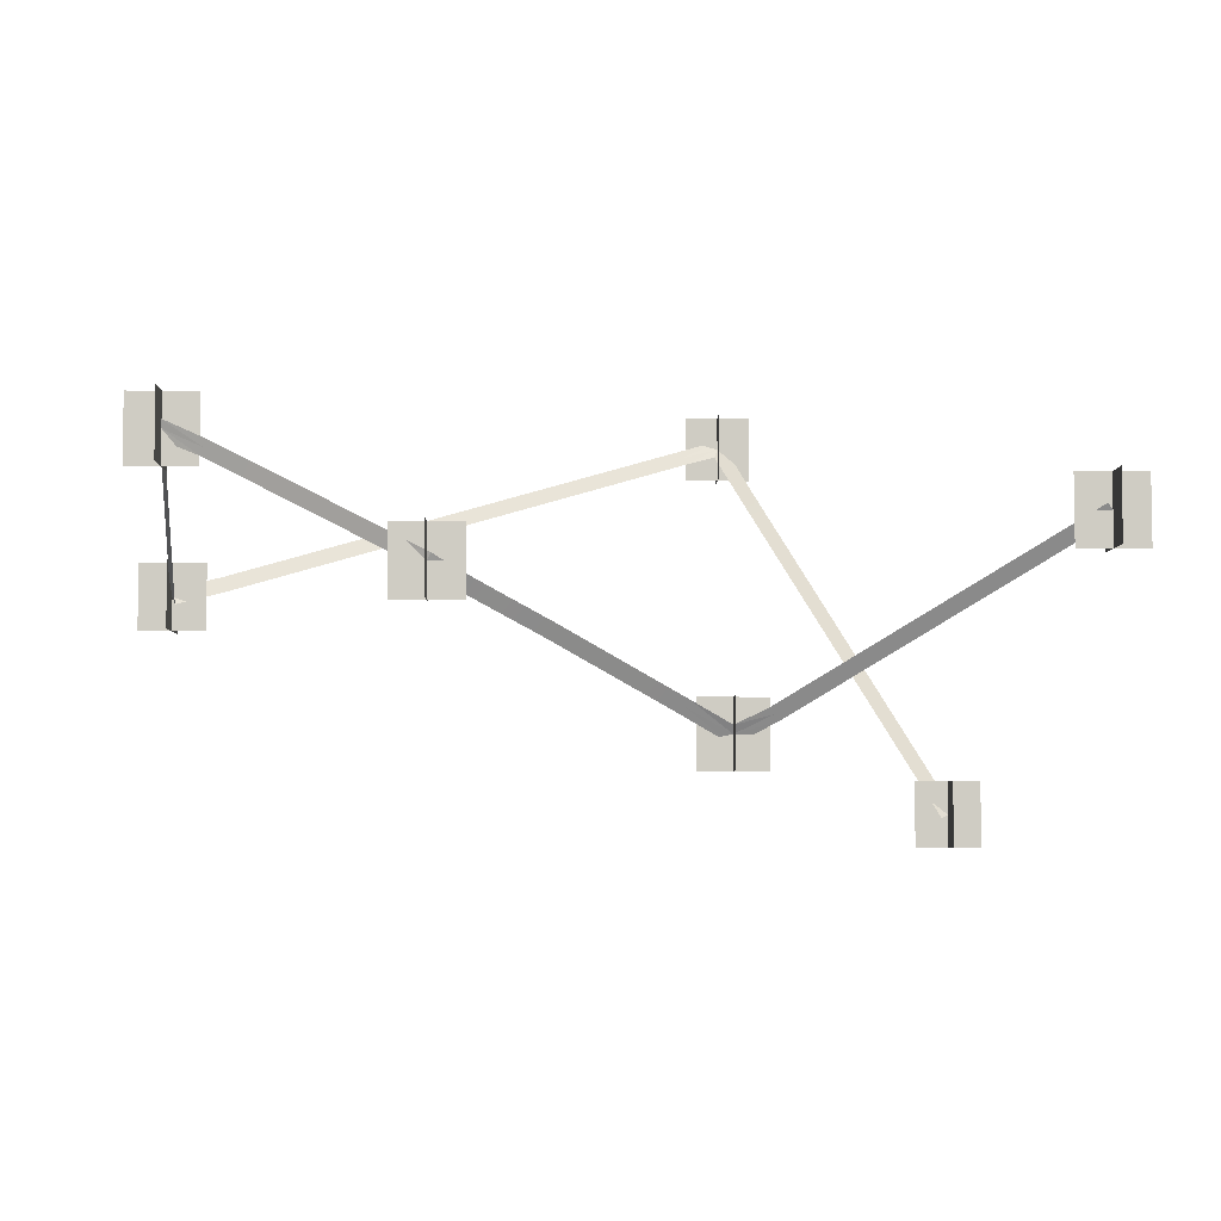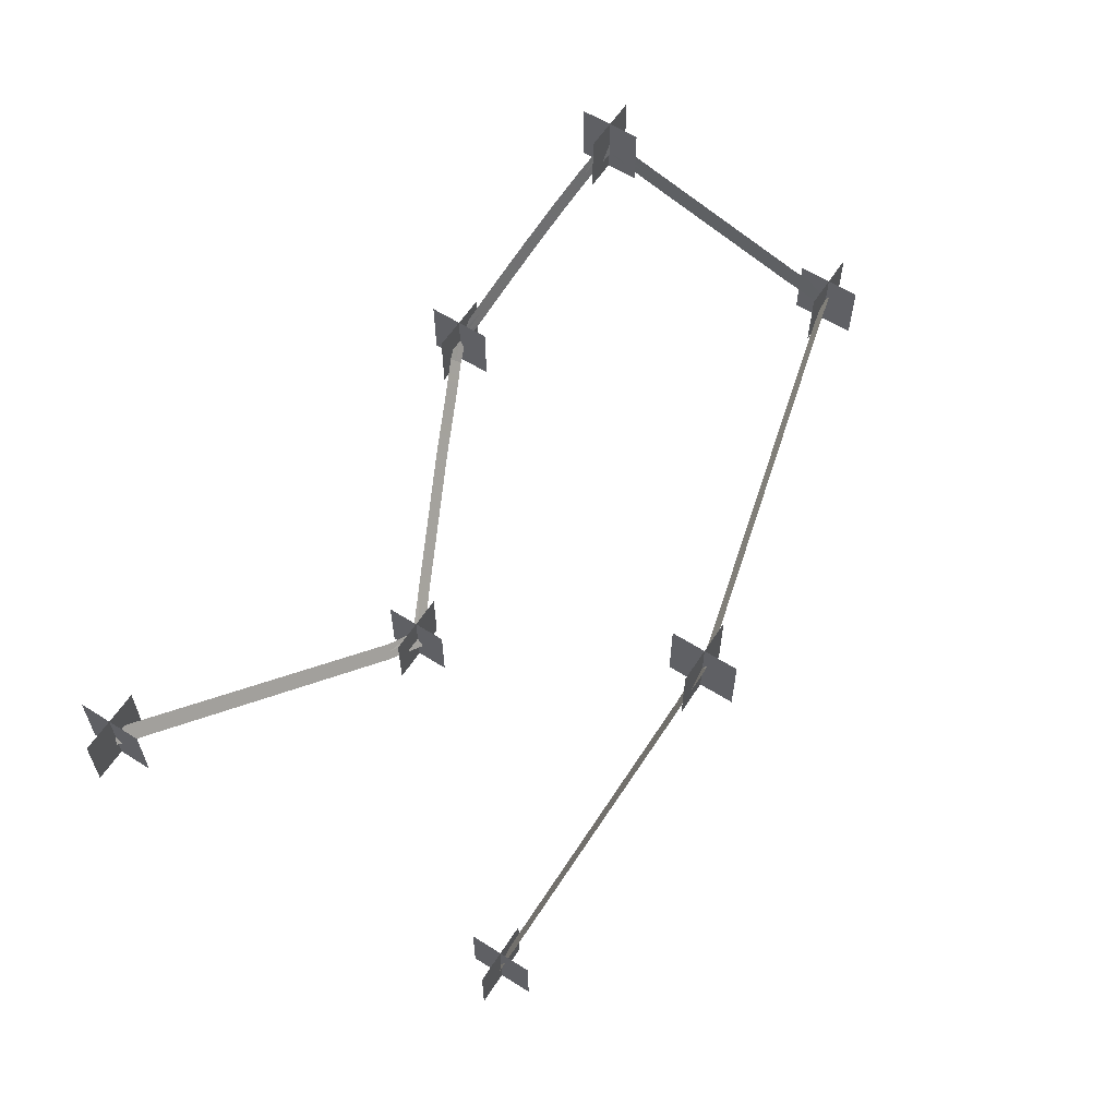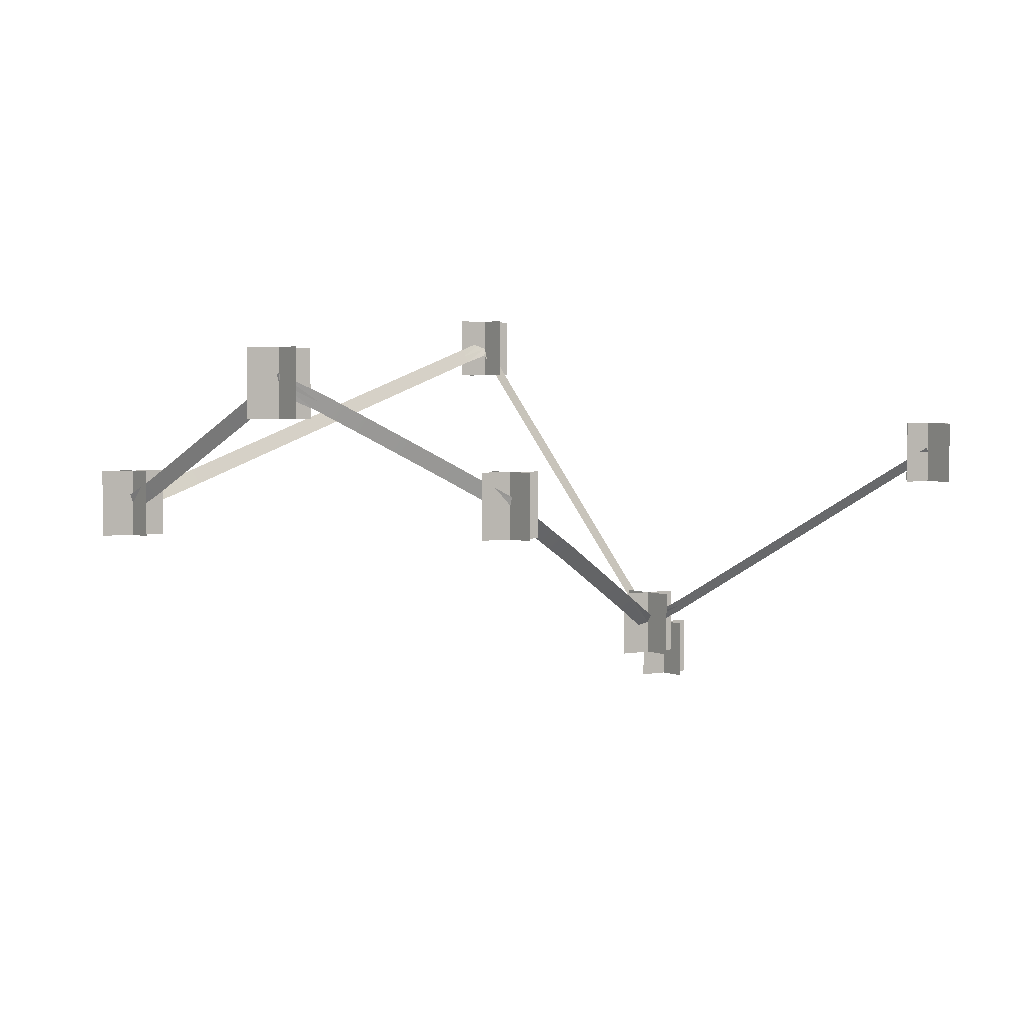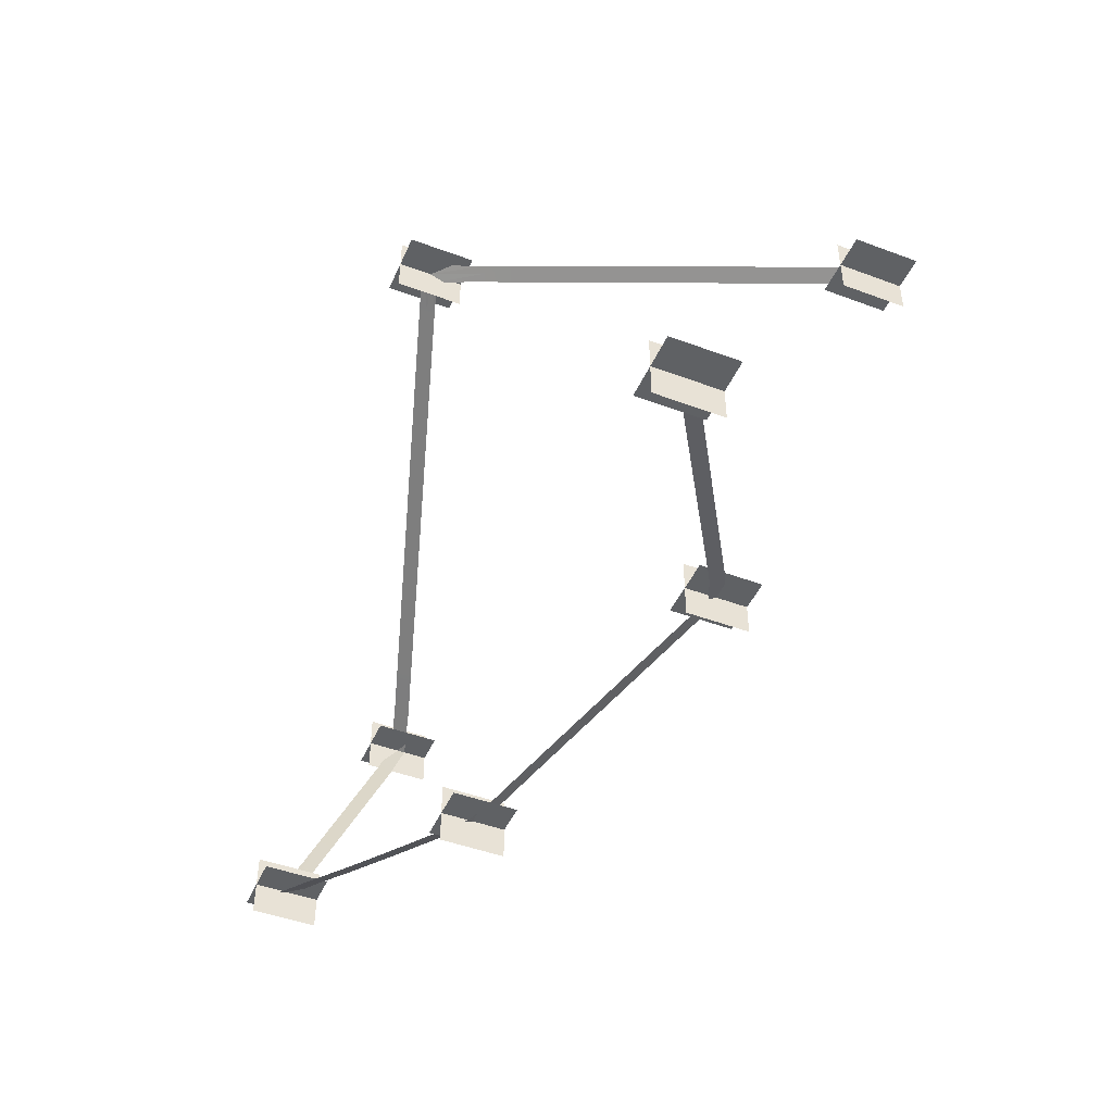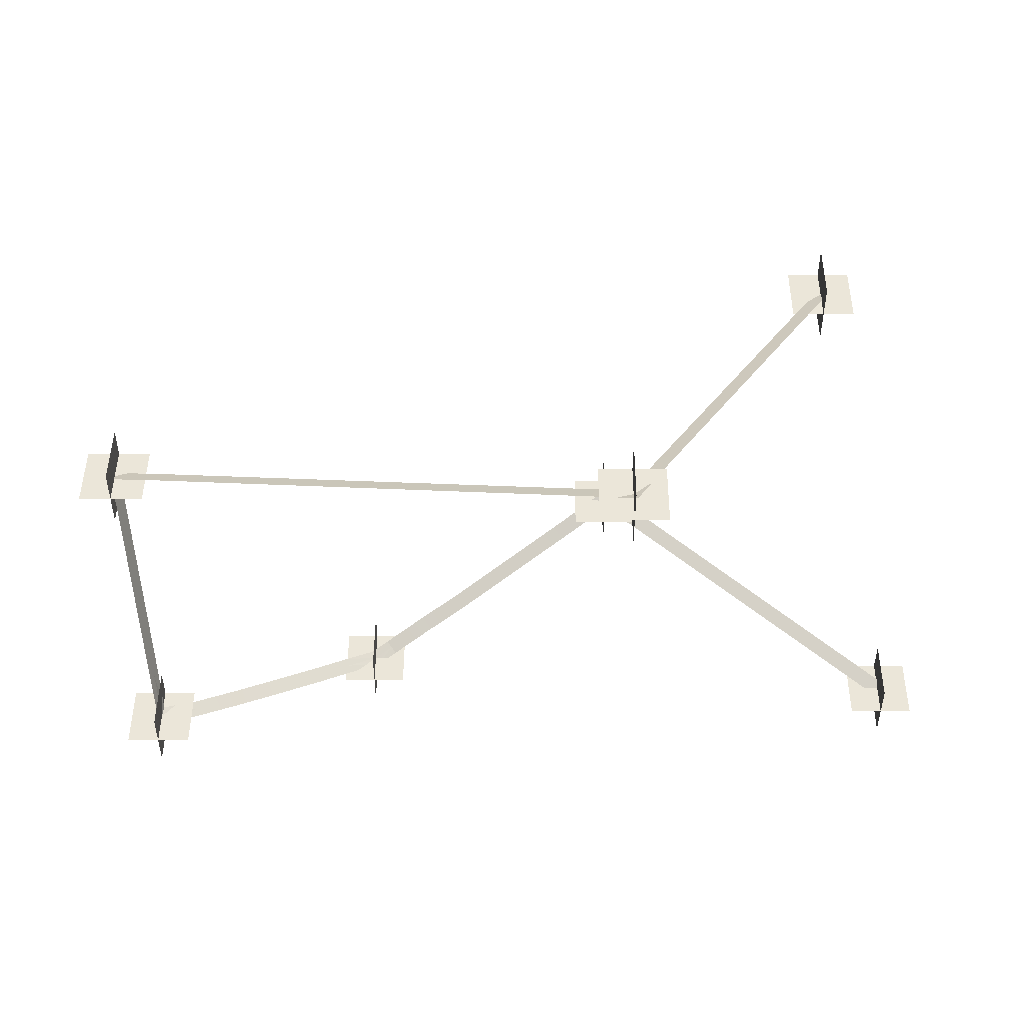
<metadata>
{"format":"obj","ext":"obj","renderer":"f3d","projection":"perspective","resolution":1024,"background":"white","views":[{"elev":-5.3,"azim":178.8,"up":"+Y"},{"elev":60.2,"azim":-57.1,"up":"+Y"},{"elev":3.0,"azim":145.5,"up":"+Y"},{"elev":-46.2,"azim":-113.1,"up":"+Z"},{"elev":47.0,"azim":-179.7,"up":"+Z"}]}
</metadata>
<code>
g Eff_Model_Asta_Comstellation_02_02
v -0.2701 -0.2001 -0.2145
v -0.1959 -0.2207 -0.2017
v -0.1957 -0.2385 -0.1904
v -0.1142 -0.1778 -0.24
v -0.1957 -0.2385 -0.1904
v -0.1959 -0.2207 -0.2017
v 0.2679 0.006581 -0.4036
v 0.2926 0.038 -0.4206
v 0.2998 0.02603 -0.4146
v 0.2593 0.01777 -0.4094
v 0.2855 0.04997 -0.4267
v 0.2926 0.038 -0.4206
v 0.2679 0.006581 -0.4036
v 0.2593 0.01777 -0.4094
v 0.2855 0.04997 -0.4267
v 0.2506 0.02897 -0.4153
v 0.6537 0.2102 -0.3538
v 0.717 0.2555 -0.3449
v 0.7137 0.2358 -0.3401
v 0.7267 0.215 -0.2636
v 0.7137 0.2358 -0.3401
v 0.717 0.2555 -0.3449
v -0.1487 0.3151 0.3974
v -0.2135 0.3488 0.4206
v -0.2073 0.3325 0.4123
v -0.1429 0.3284 0.4024
v -0.2199 0.368 0.4303
v -0.2644 0.2622 0.4041
v -0.2073 0.3325 0.4123
v -0.2135 0.3488 0.4206
v -0.277 0.2683 0.4103
v -0.2199 0.368 0.4303
v 0.648 0.223 -0.36
v 0.7202 0.2719 -0.3496
v 0.717 0.2555 -0.3449
v 0.7322 0.2282 -0.2581
v 0.717 0.2555 -0.3449
v 0.7202 0.2719 -0.3496
v 0.2926 0.038 -0.4206
v 0.3547 0.05429 -0.4059
v 0.2998 0.02603 -0.4146
v 0.2855 0.04997 -0.4267
v 0.349 0.06704 -0.4121
v 0.717 0.1949 -0.2843
v 0.717 0.3161 -0.4055
v 0.717 0.3161 -0.2843
v 0.717 0.1949 -0.4055
v 0.7775 0.1949 -0.3449
v 0.6564 0.3161 -0.3449
v 0.7775 0.3161 -0.3449
v 0.6564 0.1949 -0.3449
v 0.2926 -0.0226 -0.36
v 0.2926 0.09859 -0.4812
v 0.2926 0.09859 -0.36
v 0.2926 -0.0226 -0.4812
v 0.3532 -0.0226 -0.4206
v 0.232 0.09859 -0.4206
v 0.3532 0.09859 -0.4206
v 0.232 -0.0226 -0.4206
v -0.1959 -0.2813 -0.1411
v -0.1959 -0.1601 -0.2623
v -0.1959 -0.1601 -0.1411
v -0.1959 -0.2813 -0.2623
v -0.1353 -0.2813 -0.2017
v -0.2565 -0.1601 -0.2017
v -0.1353 -0.1601 -0.2017
v -0.2565 -0.2813 -0.2017
v -0.775 0.06 -0.3538
v -0.775 0.1812 -0.475
v -0.775 0.1812 -0.3538
v -0.775 0.06 -0.475
v -0.7144 0.06 -0.4144
v -0.8356 0.1812 -0.4144
v -0.7144 0.1812 -0.4144
v -0.8356 0.06 -0.4144
v -0.624 -0.4094 0.3367
v -0.624 -0.2882 0.2155
v -0.624 -0.2882 0.3367
v -0.624 -0.4094 0.2155
v -0.5634 -0.4094 0.2761
v -0.6846 -0.2882 0.2761
v -0.5634 -0.2882 0.2761
v -0.6846 -0.4094 0.2761
v -0.2135 0.2882 0.4812
v -0.2135 0.4094 0.36
v -0.2135 0.4094 0.4812
v -0.2135 0.2882 0.36
v -0.1529 0.2882 0.4206
v -0.2741 0.4094 0.4206
v -0.1529 0.4094 0.4206
v -0.2741 0.2882 0.4206
v 0.775 -0.02578 0.1962
v 0.775 0.0954 0.07506
v 0.775 0.0954 0.1962
v 0.775 -0.02578 0.07506
v 0.8356 -0.02578 0.1357
v 0.7144 0.0954 0.1357
v 0.8356 0.0954 0.1357
v 0.7144 -0.02578 0.1357
v -0.1959 -0.2207 -0.2017
v -0.2701 -0.2001 -0.2145
v -0.2613 -0.1895 -0.2211
v -0.3435 -0.1558 -0.2421
v -0.3346 -0.1452 -0.2487
v -0.4169 -0.1115 -0.2697
v -0.2524 -0.1789 -0.2277
v -0.1959 -0.2061 -0.2119
v -0.3258 -0.1346 -0.2553
v -0.408 -0.1009 -0.2763
v -0.4903 -0.06719 -0.2974
v -0.3992 -0.09034 -0.2829
v -0.4814 -0.05662 -0.304
v -0.5637 -0.02289 -0.325
v -0.4726 -0.04604 -0.3105
v -0.5548 -0.01231 -0.3316
v -0.6371 0.02141 -0.3526
v -0.5459 -0.001737 -0.3382
v -0.6282 0.03199 -0.3592
v -0.7105 0.06571 -0.3802
v -0.6193 0.04256 -0.3658
v -0.7016 0.07629 -0.3868
v -0.7839 0.11 -0.4078
v -0.6927 0.08687 -0.3934
v -0.775 0.1206 -0.4144
v -0.7661 0.1312 -0.421
v -0.1957 -0.2385 -0.1904
v -0.1142 -0.1778 -0.24
v -0.1055 -0.189 -0.2342
v -0.04054 -0.1387 -0.274
v -0.03189 -0.1499 -0.2682
v 0.0331 -0.0996 -0.308
v 0.04174 -0.1108 -0.3022
v 0.1067 -0.06047 -0.3421
v 0.1154 -0.07167 -0.3362
v 0.1938 -0.0161 -0.3797
v 0.2024 -0.02729 -0.3739
v 0.2593 0.01777 -0.4094
v 0.2679 0.006581 -0.4036
v 0.2506 0.02897 -0.4153
v 0.1852 -0.004904 -0.3856
v 0.0981 -0.04928 -0.3479
v 0.02446 -0.08841 -0.3139
v -0.04918 -0.1275 -0.2798
v -0.1228 -0.1667 -0.2458
v -0.1959 -0.2207 -0.2017
v 0.717 0.2555 -0.3449
v 0.6537 0.2102 -0.3538
v 0.648 0.223 -0.36
v 0.5745 0.169 -0.3697
v 0.5688 0.1818 -0.3759
v 0.4953 0.1278 -0.3836
v 0.6423 0.2357 -0.3663
v 0.7202 0.2719 -0.3496
v 0.5631 0.1945 -0.3822
v 0.4896 0.1406 -0.3899
v 0.4161 0.08666 -0.3966
v 0.4839 0.1533 -0.3961
v 0.4104 0.0994 -0.4028
v 0.3547 0.05429 -0.4059
v 0.4047 0.1121 -0.4091
v 0.349 0.06704 -0.4121
v 0.2926 0.038 -0.4206
v 0.3433 0.07979 -0.4184
v 0.2855 0.04997 -0.4267
v 0.7137 0.2358 -0.3401
v 0.7267 0.215 -0.2636
v 0.7212 0.2018 -0.269
v 0.7365 0.1775 -0.1822
v 0.731 0.1643 -0.1877
v 0.7462 0.1401 -0.1009
v 0.7407 0.1269 -0.1064
v 0.756 0.1026 -0.01961
v 0.7505 0.08938 -0.02505
v 0.7657 0.06512 0.0617
v 0.7603 0.05191 0.05627
v 0.775 0.03481 0.1357
v 0.7692 0.02156 0.1306
v 0.7807 0.04806 0.1407
v 0.7712 0.07833 0.06713
v 0.7614 0.1158 -0.01418
v 0.7517 0.1533 -0.0955
v 0.7419 0.1908 -0.1768
v 0.7322 0.2282 -0.2581
v 0.717 0.2555 -0.3449
v -0.2135 0.3488 0.4206
v -0.1487 0.3151 0.3974
v -0.1429 0.3284 0.4024
v -0.06614 0.2885 0.3732
v -0.06039 0.3017 0.3782
v 0.01641 0.2618 0.349
v -0.1372 0.3417 0.4074
v -0.2199 0.368 0.4303
v -0.05464 0.315 0.3832
v 0.02217 0.275 0.3541
v 0.09897 0.2351 0.3249
v 0.02792 0.2883 0.3591
v 0.1047 0.2483 0.3299
v 0.1815 0.2084 0.3007
v 0.1105 0.2616 0.3349
v 0.1873 0.2216 0.3057
v 0.2641 0.1817 0.2766
v 0.193 0.2349 0.3108
v 0.2698 0.1949 0.2816
v 0.3466 0.155 0.2524
v 0.2756 0.2082 0.2866
v 0.3524 0.1683 0.2574
v 0.4292 0.1283 0.2283
v 0.3581 0.1815 0.2624
v 0.4349 0.1416 0.2333
v 0.5117 0.1016 0.2041
v 0.4407 0.1548 0.2383
v 0.5175 0.1149 0.2091
v 0.5943 0.07494 0.1799
v 0.5233 0.1281 0.2141
v 0.6001 0.08819 0.185
v 0.6769 0.04825 0.1558
v 0.6058 0.1014 0.19
v 0.6826 0.0615 0.1608
v 0.7692 0.02156 0.1306
v 0.6884 0.07475 0.1658
v 0.775 0.03481 0.1357
v 0.7807 0.04806 0.1407
v -0.2073 0.3325 0.4123
v -0.2644 0.2622 0.4041
v -0.2519 0.2561 0.3979
v -0.3094 0.1858 0.3881
v -0.2968 0.1797 0.3819
v -0.3543 0.1095 0.3721
v -0.3417 0.1033 0.3659
v -0.3993 0.03306 0.3561
v -0.3867 0.02696 0.3499
v -0.4442 -0.04333 0.3401
v -0.4316 -0.04943 0.3339
v -0.4892 -0.1197 0.3241
v -0.4766 -0.1258 0.3179
v -0.5341 -0.1961 0.3081
v -0.5215 -0.2022 0.3019
v -0.5791 -0.2725 0.2921
v -0.5665 -0.2786 0.2859
v -0.624 -0.3489 0.2761
v -0.6114 -0.355 0.2699
v -0.6366 -0.3428 0.2823
v -0.5916 -0.2664 0.2983
v -0.5467 -0.19 0.3143
v -0.5018 -0.1136 0.3303
v -0.4568 -0.03722 0.3463
v -0.4119 0.03917 0.3623
v -0.3669 0.1156 0.3783
v -0.322 0.1919 0.3943
v -0.277 0.2683 0.4103
v -0.2135 0.3488 0.4206
v -0.2613 -0.1895 -0.2211
v -0.1959 -0.2061 -0.2119
v -0.1959 -0.2207 -0.2017
v -0.1228 -0.1667 -0.2458
g Eff_Model_Asta_Comstellation_02_02_0
f 3 2 1
f 6 5 4
f 9 8 7
f 8 11 10
f 14 13 12
f 16 14 15
f 19 18 17
f 22 21 20
f 25 24 23
f 24 27 26
f 30 29 28
f 32 30 31
f 35 34 33
f 38 37 36
f 41 40 39
f 39 43 42
f 46 45 44
f 47 44 45
f 50 49 48
f 51 48 49
f 54 53 52
f 55 52 53
f 58 57 56
f 59 56 57
f 62 61 60
f 63 60 61
f 66 65 64
f 67 64 65
f 70 69 68
f 71 68 69
f 74 73 72
f 75 72 73
f 78 77 76
f 79 76 77
f 82 81 80
f 83 80 81
f 86 85 84
f 87 84 85
f 90 89 88
f 91 88 89
f 94 93 92
f 95 92 93
f 98 97 96
f 99 96 97
f 102 101 100
f 101 102 103
f 104 103 102
f 103 104 105
f 102 106 104
f 106 102 107
f 108 104 106
f 109 105 104
f 104 108 109
f 105 109 110
f 111 109 108
f 112 110 109
f 109 111 112
f 110 112 113
f 114 112 111
f 115 113 112
f 112 114 115
f 113 115 116
f 117 115 114
f 118 116 115
f 115 117 118
f 116 118 119
f 120 118 117
f 121 119 118
f 118 120 121
f 119 121 122
f 123 121 120
f 124 122 121
f 121 123 124
f 125 124 123
f 128 127 126
f 127 128 129
f 130 129 128
f 129 130 131
f 132 131 130
f 131 132 133
f 134 133 132
f 133 134 135
f 136 135 134
f 135 136 137
f 138 137 136
f 137 139 135
f 140 135 139
f 135 140 133
f 141 133 140
f 133 141 131
f 142 131 141
f 131 142 129
f 143 129 142
f 129 143 127
f 144 127 143
f 127 144 145
f 148 147 146
f 147 148 149
f 150 149 148
f 149 150 151
f 148 152 150
f 152 148 153
f 154 150 152
f 155 151 150
f 150 154 155
f 151 155 156
f 157 155 154
f 158 156 155
f 155 157 158
f 156 158 159
f 160 158 157
f 161 159 158
f 158 160 161
f 161 162 159
f 163 161 160
f 163 164 161
f 167 166 165
f 166 167 168
f 169 168 167
f 168 169 170
f 171 170 169
f 170 171 172
f 173 172 171
f 172 173 174
f 175 174 173
f 174 175 176
f 177 176 175
f 176 178 174
f 179 174 178
f 174 179 172
f 180 172 179
f 172 180 170
f 181 170 180
f 170 181 168
f 182 168 181
f 168 182 166
f 183 166 182
f 166 183 184
f 187 186 185
f 186 187 188
f 189 188 187
f 188 189 190
f 187 191 189
f 191 187 192
f 193 189 191
f 194 190 189
f 189 193 194
f 190 194 195
f 196 194 193
f 197 195 194
f 194 196 197
f 195 197 198
f 199 197 196
f 200 198 197
f 197 199 200
f 198 200 201
f 202 200 199
f 203 201 200
f 200 202 203
f 201 203 204
f 205 203 202
f 206 204 203
f 203 205 206
f 204 206 207
f 208 206 205
f 209 207 206
f 206 208 209
f 207 209 210
f 211 209 208
f 212 210 209
f 209 211 212
f 210 212 213
f 214 212 211
f 215 213 212
f 212 214 215
f 213 215 216
f 217 215 214
f 218 216 215
f 215 217 218
f 216 218 219
f 220 218 217
f 221 219 218
f 218 220 221
f 222 221 220
f 225 224 223
f 224 225 226
f 227 226 225
f 226 227 228
f 229 228 227
f 228 229 230
f 231 230 229
f 230 231 232
f 233 232 231
f 232 233 234
f 235 234 233
f 234 235 236
f 237 236 235
f 236 237 238
f 239 238 237
f 238 239 240
f 241 240 239
f 240 242 238
f 243 238 242
f 238 243 236
f 244 236 243
f 236 244 234
f 245 234 244
f 234 245 232
f 246 232 245
f 232 246 230
f 247 230 246
f 230 247 228
f 248 228 247
f 228 248 226
f 249 226 248
f 226 249 224
f 250 224 249
f 224 250 251
f 254 253 252
f 253 254 255

</code>
